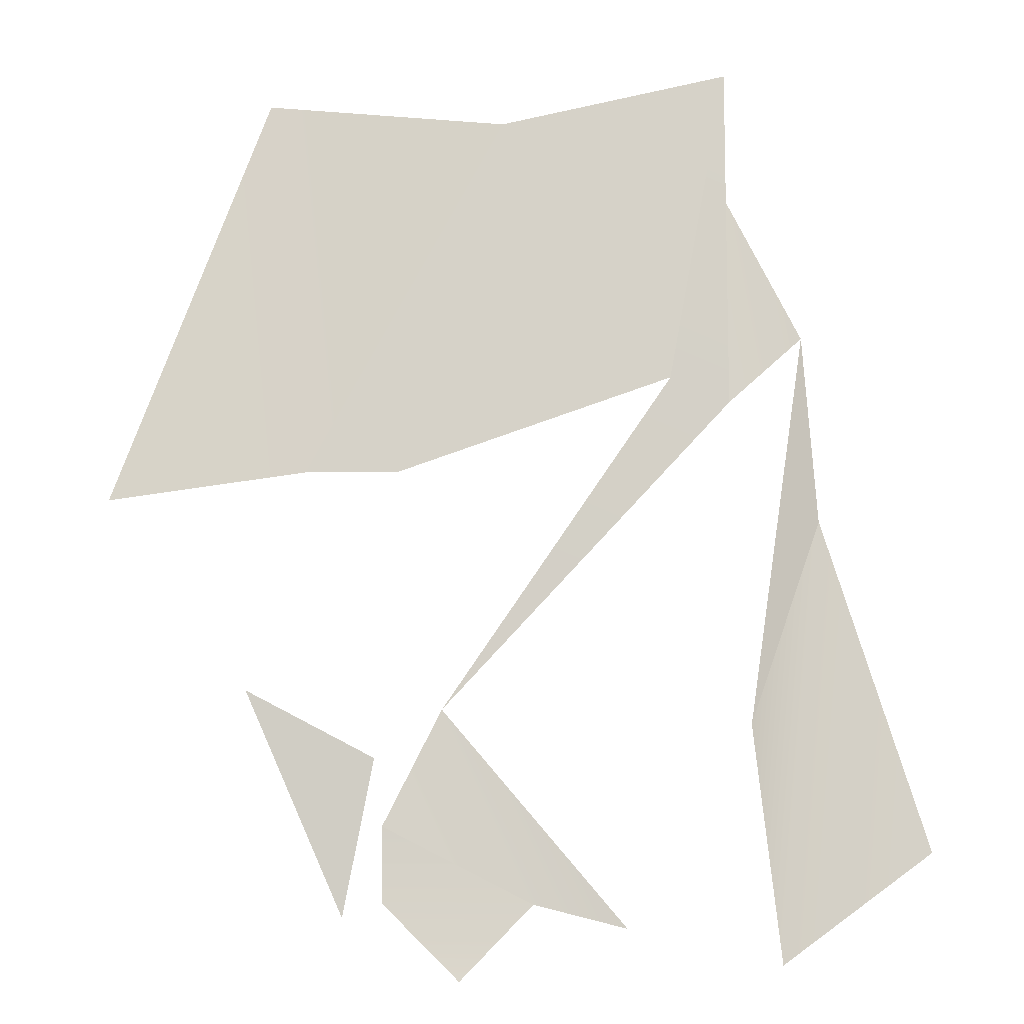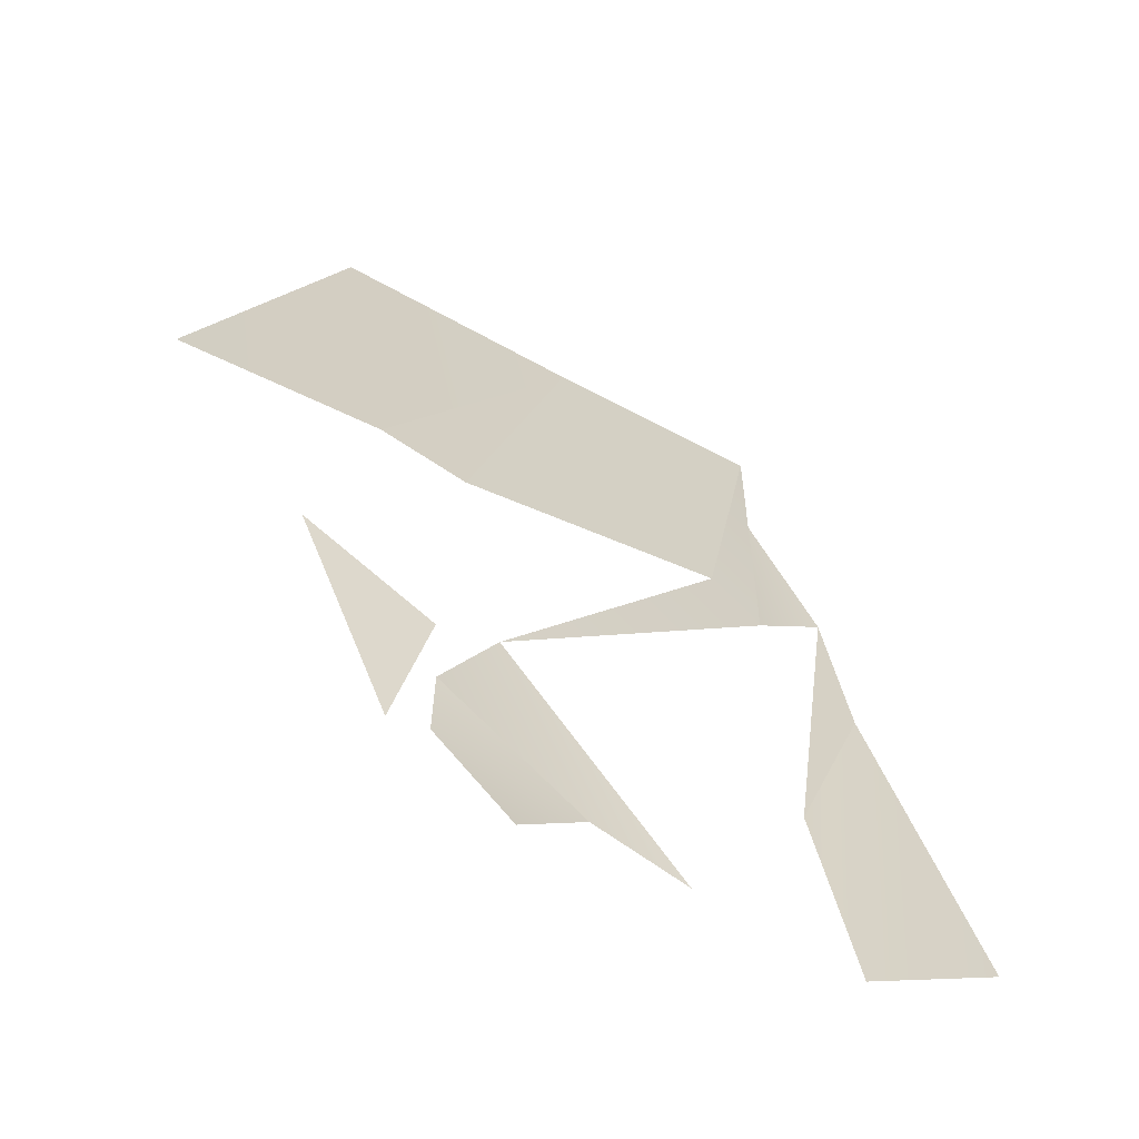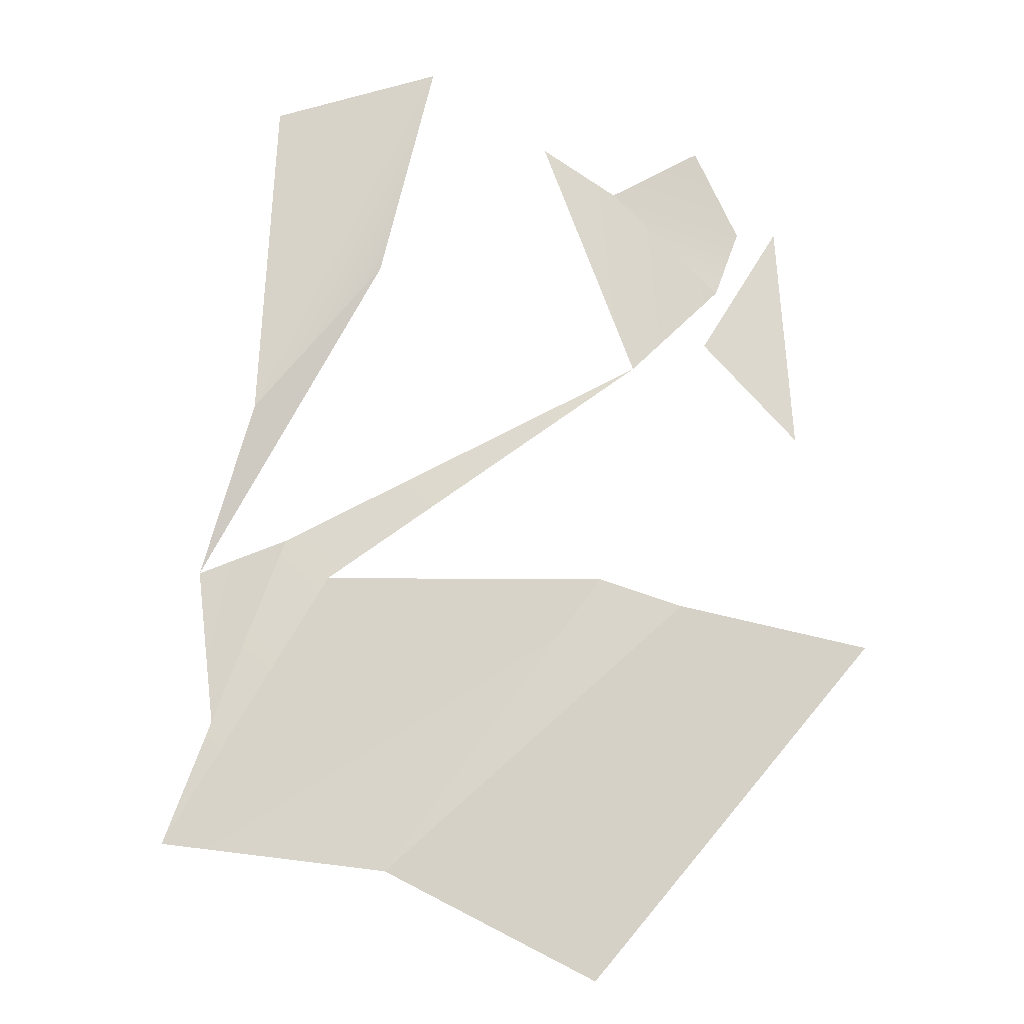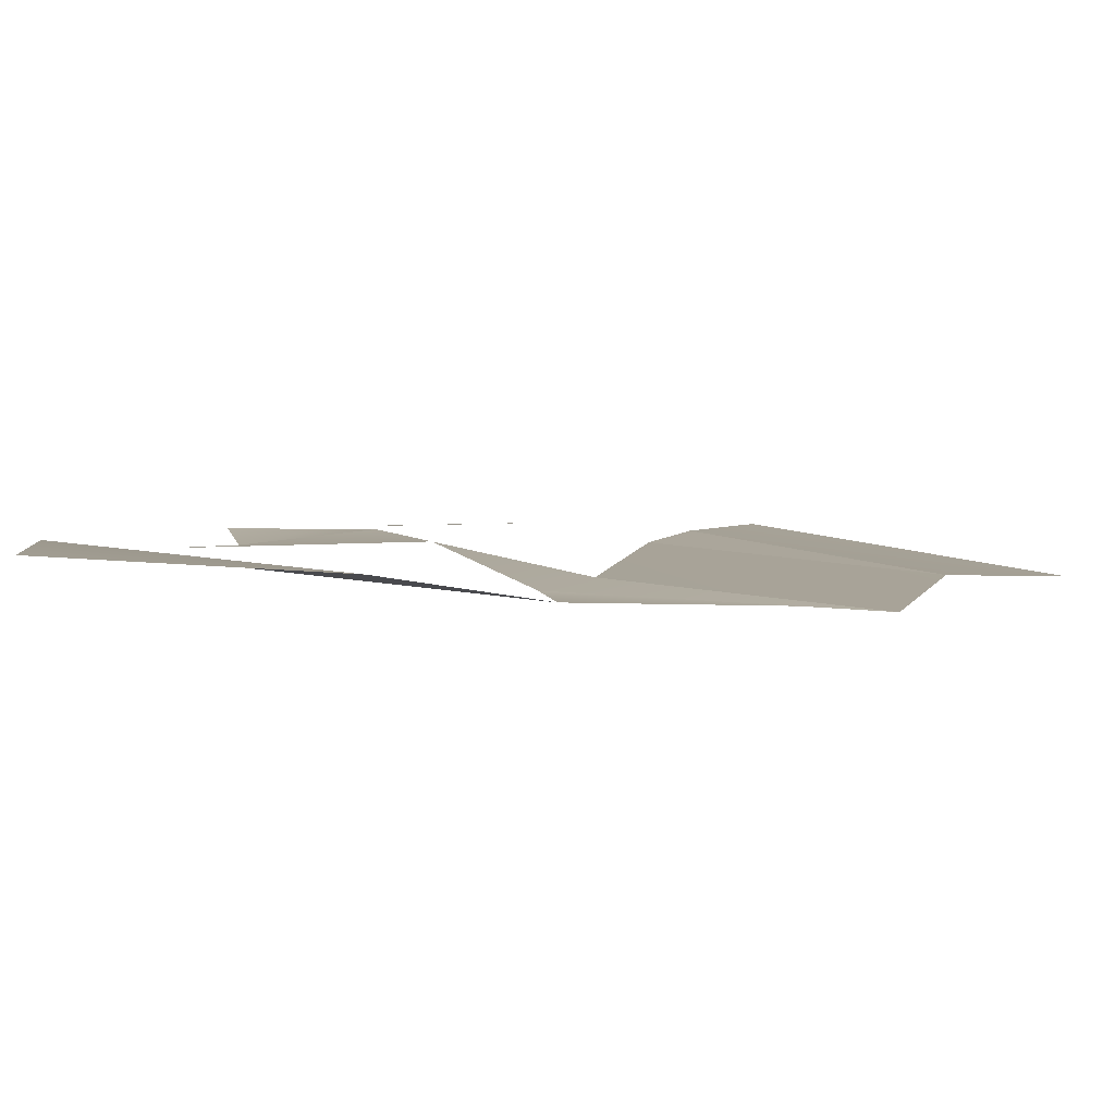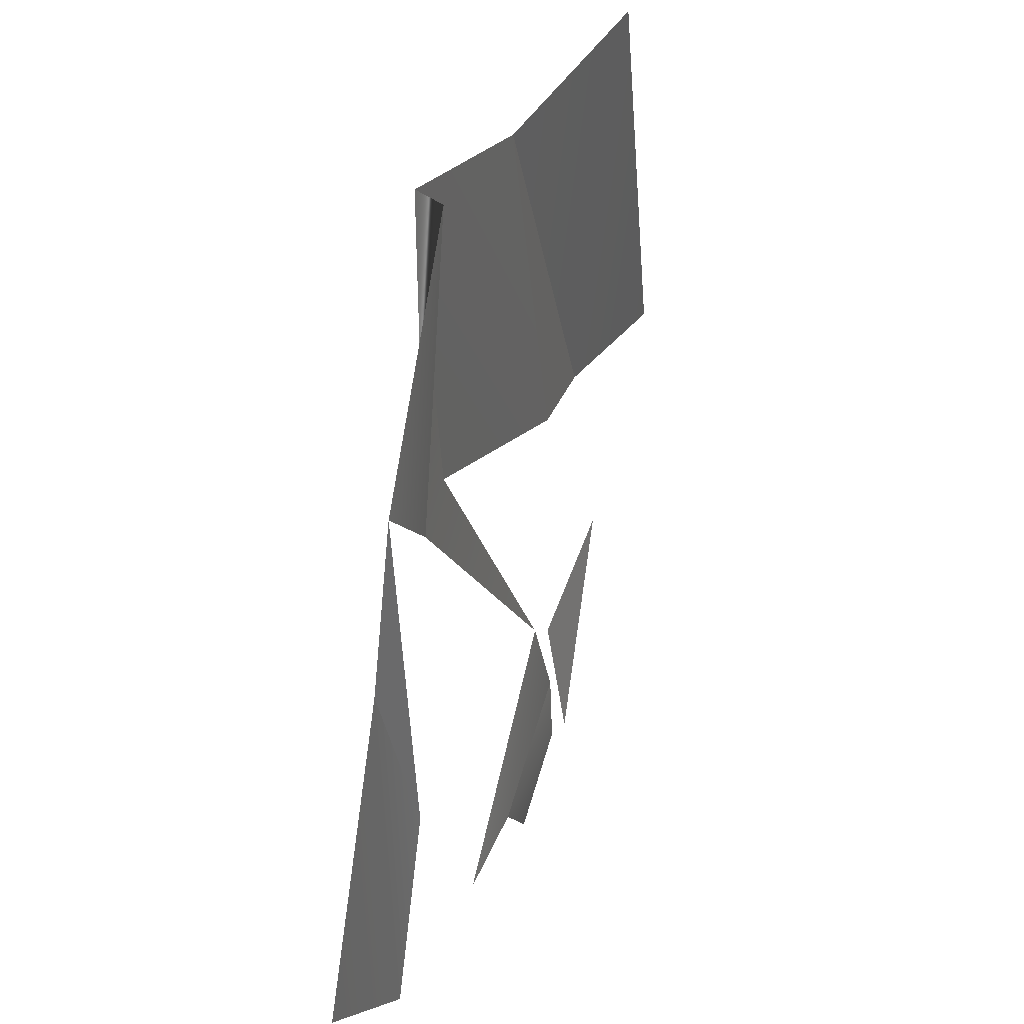
<metadata>
{"format":"obj","ext":"obj","renderer":"f3d","projection":"perspective","resolution":1024,"background":"white","views":[{"elev":-11.4,"azim":-178.5,"up":"+Z"},{"elev":-61.9,"azim":148.2,"up":"+Z"},{"elev":75.0,"azim":20.2,"up":"+Y"},{"elev":5.3,"azim":-58.6,"up":"+Y"},{"elev":34.5,"azim":-67.4,"up":"+Z"}]}
</metadata>
<code>
g pb_Mesh472598
v 0.2927 0.1714 2.935
v 0.7435 0.1992 2.931
v -0.2296 0.1443 4.759
v -1.785 0.1704 2.674
v -1.441 0.1247 1.683
v -1.727 0.09667 3.625
v 0.3877 0.195 1.518
v 0.5373 0.1458 0.7571
v 1.02 0.1797 1.851
v -1.727 0.09667 3.625
v -1.363 0.09604 3.301
v -1.117 0.08899 4.839
v -1.363 0.09604 3.301
v -1.365 0.1042 5.023
v -1.117 0.08899 4.839
v -1.365 0.1042 5.023
v 0.2927 0.1714 2.935
v -0.2296 0.1443 4.759
v -1.365 0.1042 5.023
v -1.069 0.1358 3.421
v 0.2927 0.1714 2.935
v -0.2296 0.1443 4.759
v 0.7435 0.1992 2.931
v 0.9724 0.04171 4.901
v 0.7435 0.1992 2.931
v 1.724 0.1641 2.802
v 0.9724 0.04171 4.901
v -1.363 0.09604 3.301
v -1.069 0.1358 3.421
v -1.365 0.1042 5.023
v -1.363 0.09604 3.301
v 0.06465 0.1393 1.758
v -1.069 0.1358 3.421
v 0.06465 0.1393 1.758
v -0.3782 0.1111 0.8206
v 0.3489 0.1609 1.192
v -0.8294 0.1237 0.7058
v -0.3782 0.1111 0.8206
v 0.06465 0.1393 1.758
v -2.277 0.2176 1.059
v -1.561 0.2116 0.5323
v -1.785 0.1704 2.674
v -1.785 0.1704 2.674
v -1.561 0.2116 0.5323
v -1.441 0.1247 1.683
v -0.3782 0.1111 0.8206
v 0.3469 0.1461 0.8267
v 0.3489 0.1609 1.192
v -0.3782 0.1111 0.8206
v -0.02607 0.1625 0.4564
v 0.3469 0.1461 0.8267
g pb_Mesh472598_0
f 3 2 1
f 6 5 4
f 9 8 7
f 12 11 10
f 15 14 13
f 18 17 16
f 21 20 19
f 24 23 22
f 27 26 25
f 30 29 28
f 33 32 31
f 36 35 34
f 39 38 37
f 42 41 40
f 45 44 43
f 48 47 46
f 51 50 49

</code>
